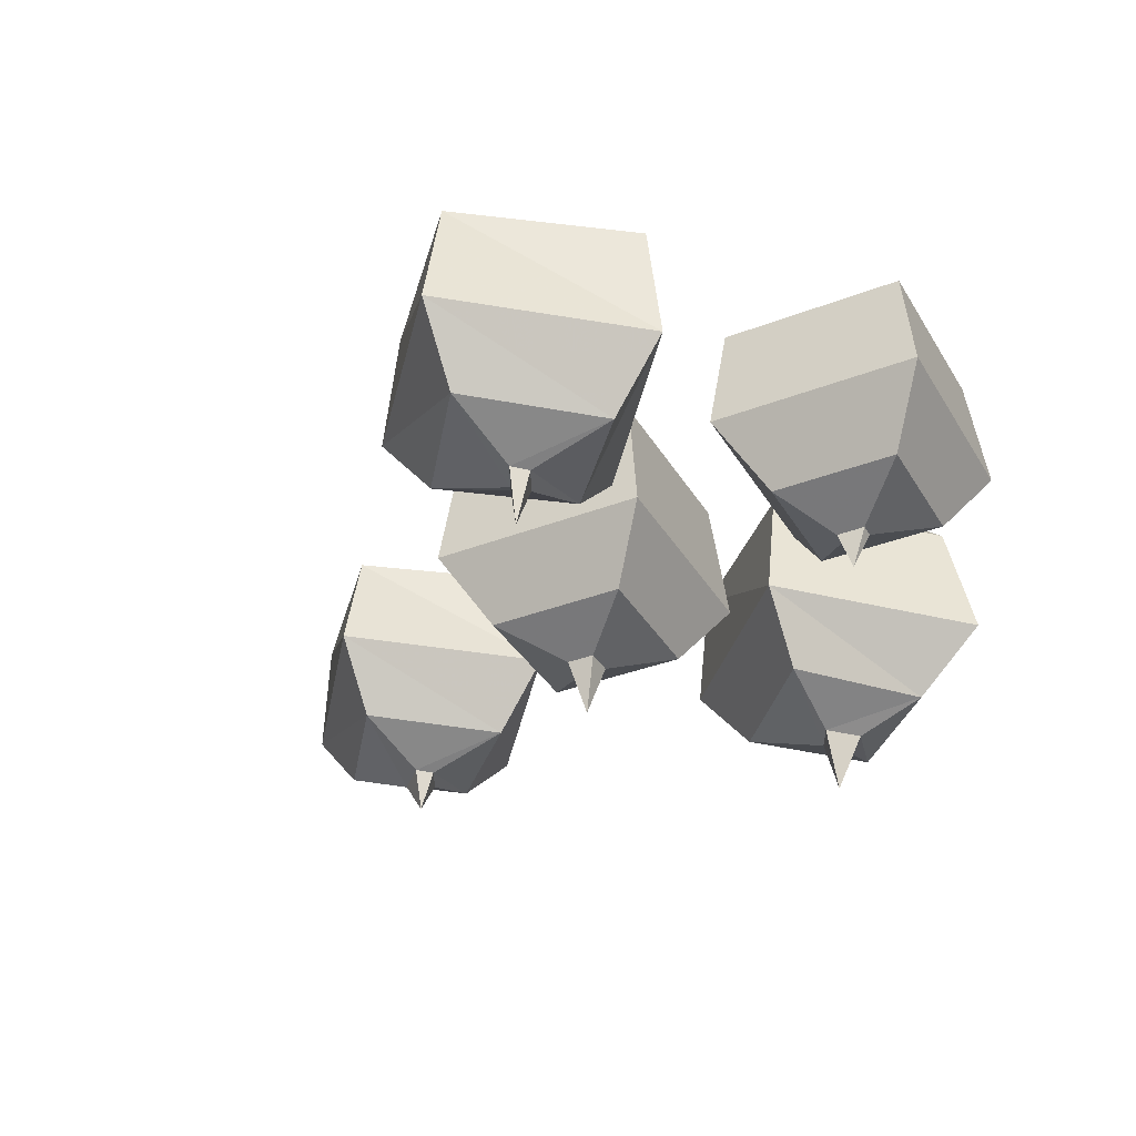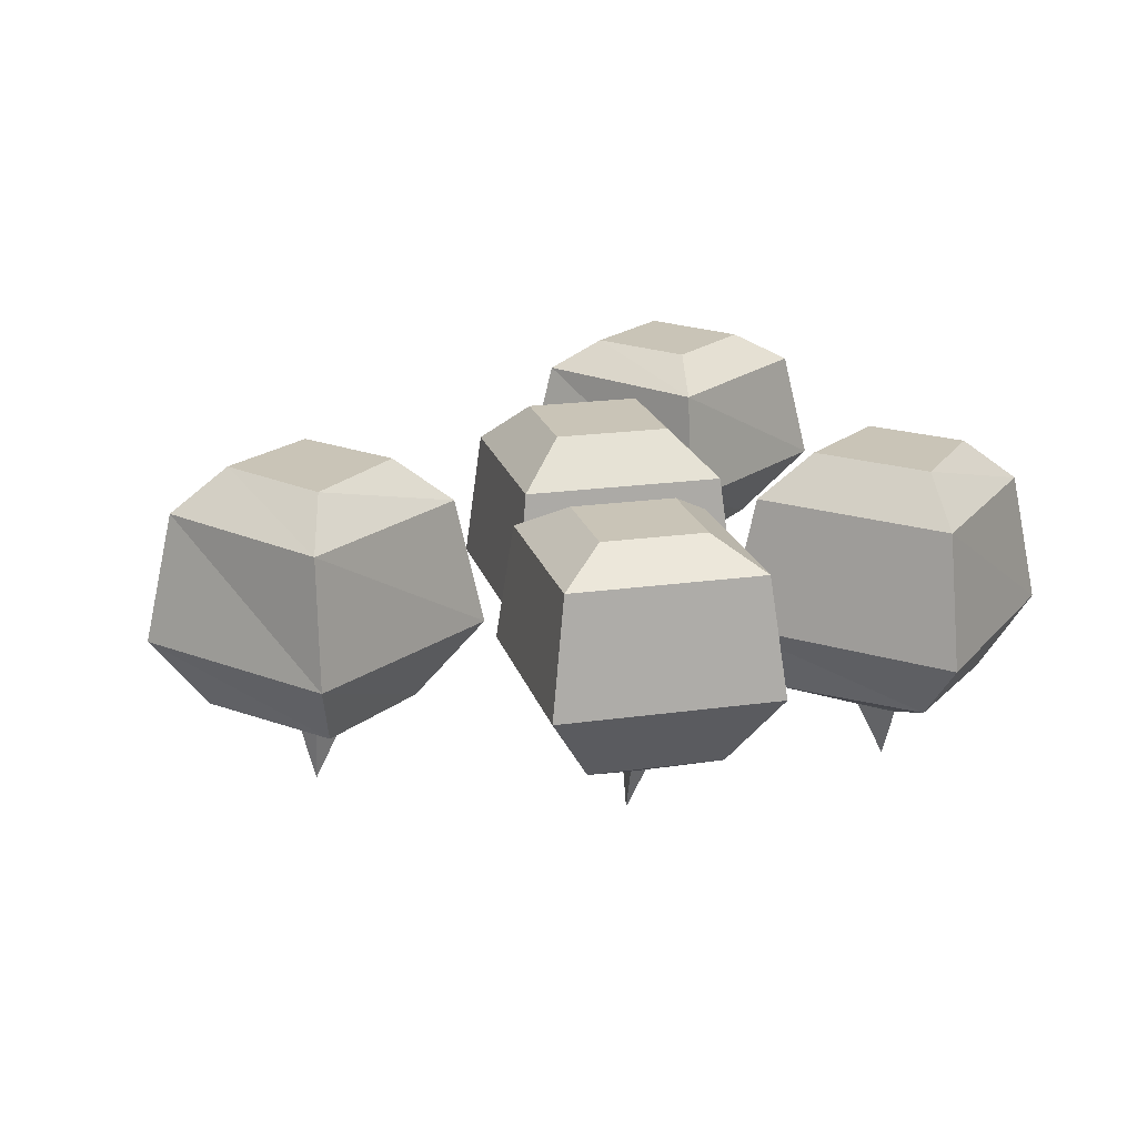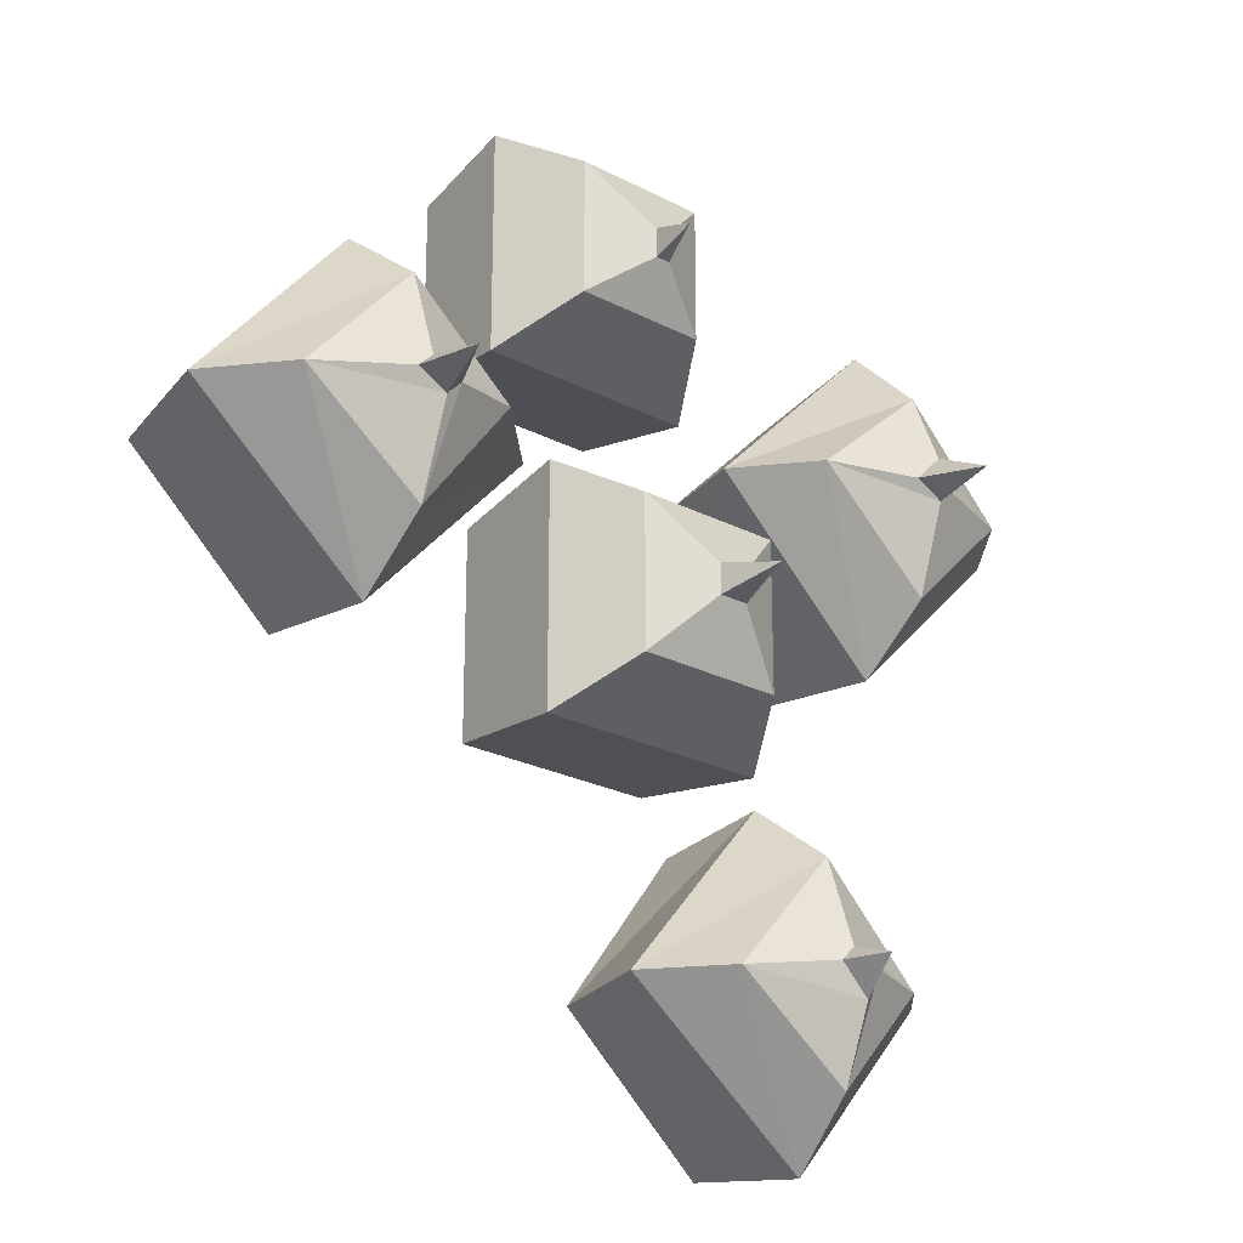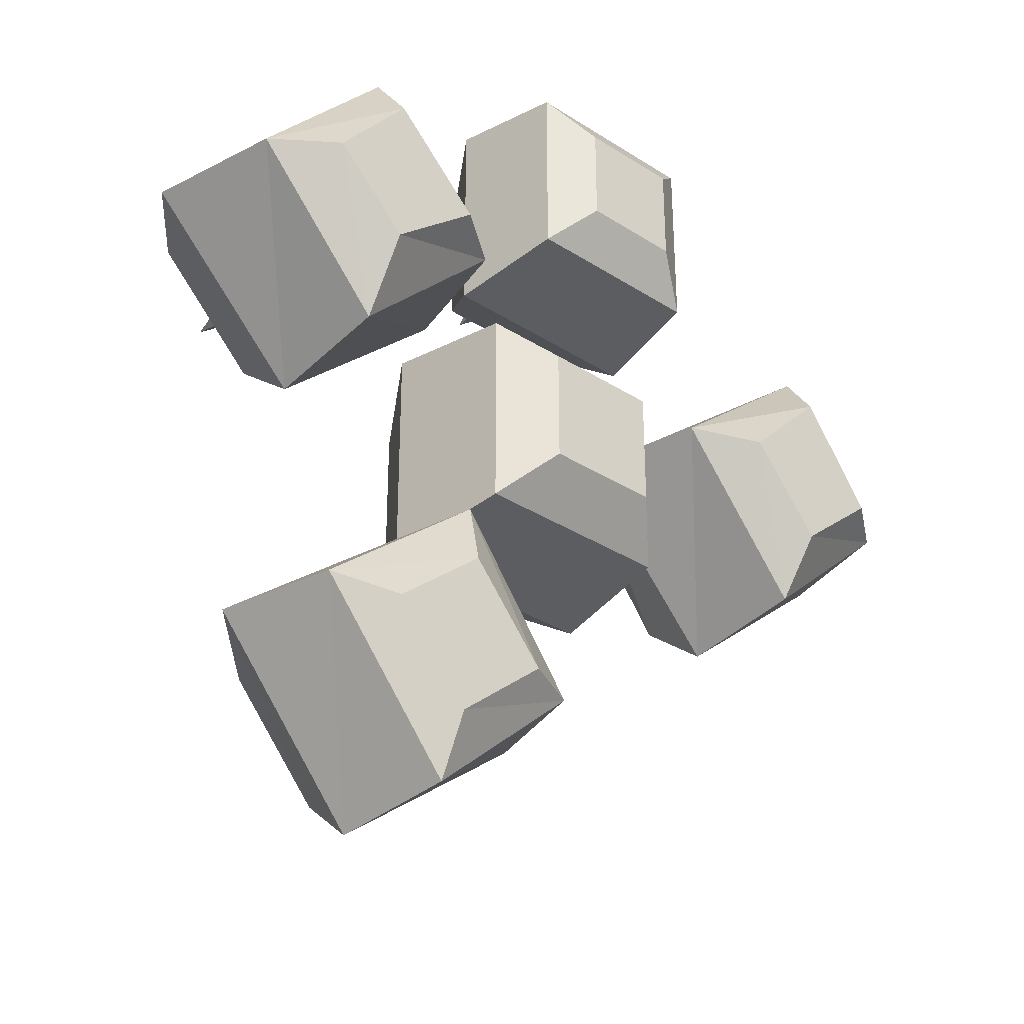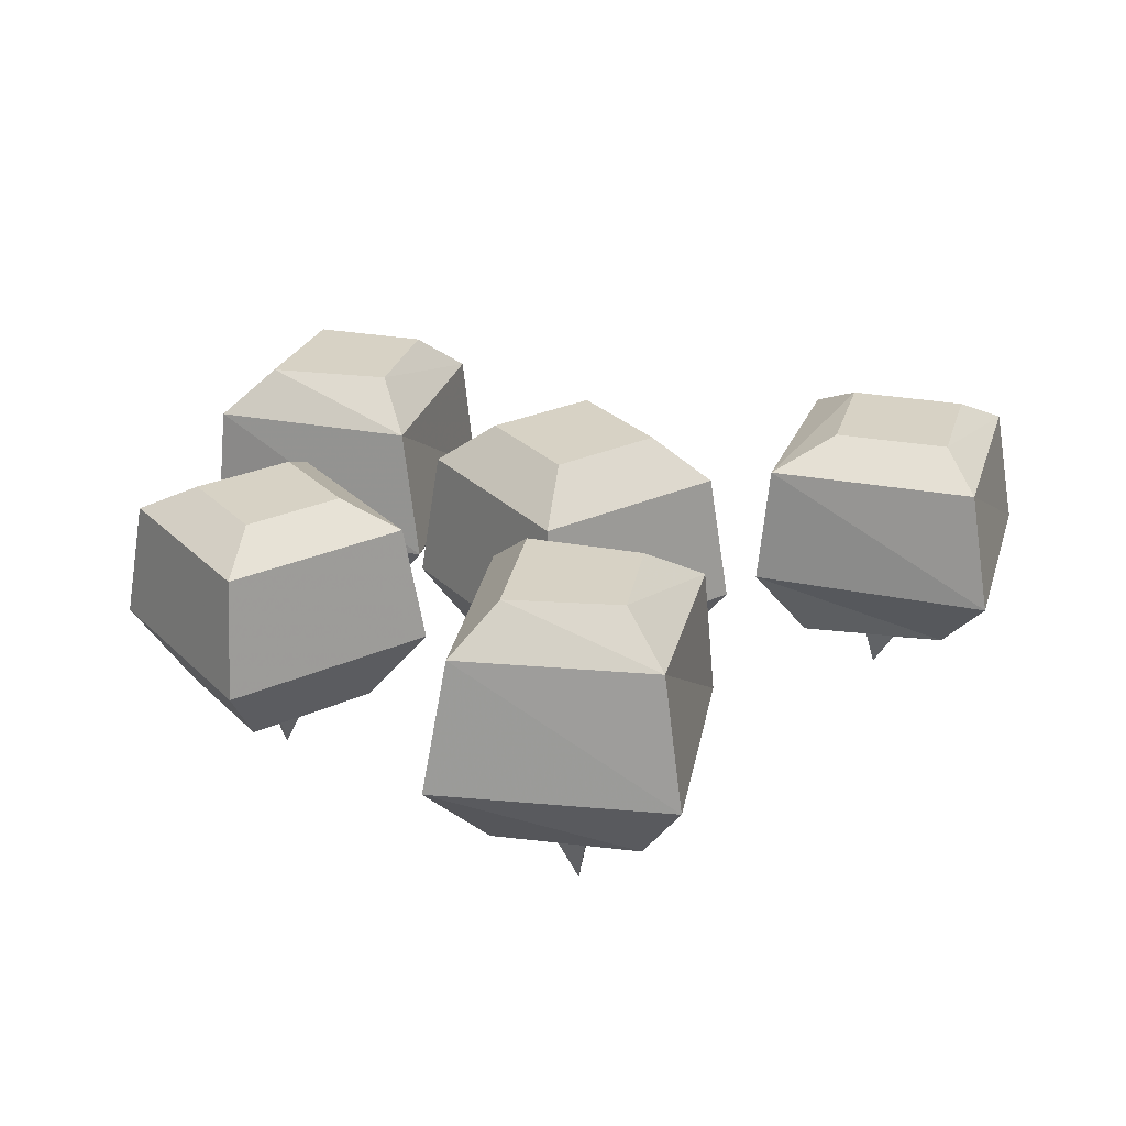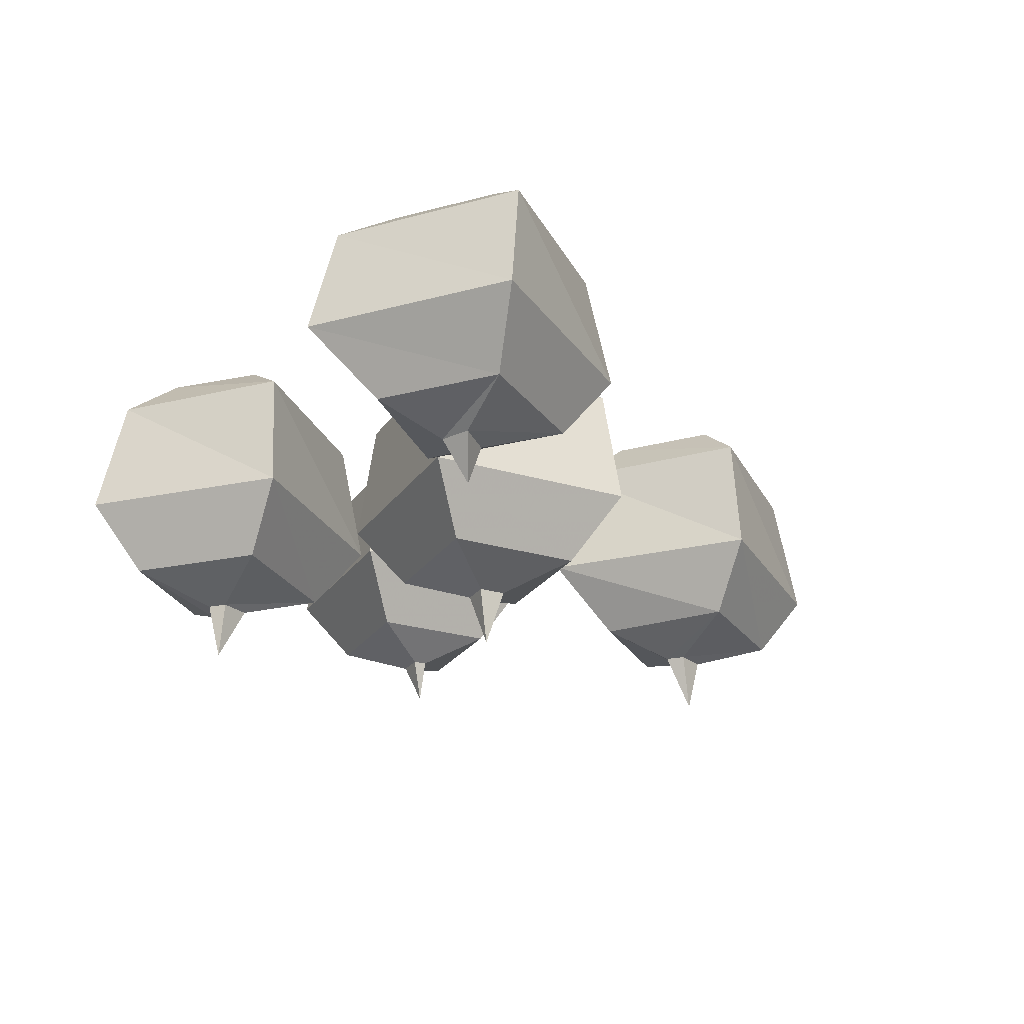
<metadata>
{"format":"obj","ext":"obj","renderer":"f3d","projection":"perspective","resolution":1024,"background":"white","views":[{"elev":-35.6,"azim":-63.0,"up":"+Y"},{"elev":20.0,"azim":-14.7,"up":"+Y"},{"elev":-23.7,"azim":-41.1,"up":"+Z"},{"elev":-32.8,"azim":138.4,"up":"+Z"},{"elev":27.5,"azim":55.4,"up":"+Y"},{"elev":-24.7,"azim":153.8,"up":"+Y"}]}
</metadata>
<code>
o item/hammerstone_seed/5
v 4 0 4
v 4 0 -4
v -4 0 -4
v -4 0 4
v 7 -3 7
v 7 -3 -7
v -7 -3 -7
v -7 -3 7
v 8 -12 8
v 8 -12 -8
v -8 -12 -8
v -8 -12 8
v 5 -17 5
v 5 -17 -5
v -5 -17 -5
v -5 -17 5
v -1 -19 1
v 1 -19 1
v 1 -19 -1
v -1 -19 -1
v 0 -23 0
v 18 0 18
v 23 0 12
v 18 0 7
v 12 0 12
v 18 -3 22
v 27 -3 12
v 18 -3 2
v 8 -3 12
v 18 -12 24
v 29 -12 12
v 18 -12 1
v 6 -12 12
v 18 -17 19
v 25 -17 12
v 18 -17 5
v 10 -17 12
v 16 -19 12
v 18 -19 14
v 19 -19 12
v 18 -19 11
v 18 -23 12
v -7 0 26
v 0 0 26
v 0 0 19
v -7 0 19
v -10 -2 29
v 3 -2 29
v 3 -2 16
v -10 -2 16
v -11 -10 30
v 4 -10 30
v 4 -10 15
v -11 -10 15
v -8 -15 27
v 1 -15 27
v 1 -15 18
v -8 -15 18
v -4 -17 21
v -4 -17 23
v -3 -17 23
v -3 -17 21
v -4 -20 22
v -22 0 12
v -16 0 6
v -21 0 0
v -27 0 5
v -23 -3 16
v -12 -3 7
v -21 -3 -4
v -31 -3 5
v -23 -12 17
v -10 -12 7
v -21 -12 -5
v -33 -12 5
v -22 -17 13
v -15 -17 7
v -21 -17 -1
v -29 -17 5
v -23 -19 6
v -22 -19 7
v -20 -19 6
v -21 -19 5
v -22 -23 6
v 17 0 -20
v 12 0 -26
v 6 0 -21
v 11 0 -15
v 21 -2 -19
v 12 -2 -30
v 2 -2 -21
v 10 -2 -10
v 23 -10 -19
v 13 -10 -31
v 0 -10 -21
v 10 -10 -9
v 18 -15 -20
v 12 -15 -27
v 4 -15 -21
v 11 -15 -13
v 11 -17 -19
v 13 -17 -20
v 12 -17 -22
v 10 -17 -20
v 11 -20 -20
v 32 0 32
v 32 0 32
v 32 0 32
v 32 0 32
f 1 2 3
f 1 3 4
f 1 4 5
f 1 5 6
f 1 6 2
f 2 6 7
f 2 7 3
f 3 7 8
f 3 8 4
f 4 8 5
f 5 8 9
f 5 9 10
f 5 10 6
f 6 10 11
f 6 11 7
f 7 11 12
f 7 12 8
f 8 12 9
f 9 12 13
f 9 13 14
f 9 14 10
f 10 14 15
f 10 15 11
f 11 15 16
f 11 16 12
f 12 16 13
f 13 16 17
f 13 17 18
f 13 18 14
f 14 18 19
f 14 19 15
f 15 19 20
f 15 20 16
f 16 20 17
f 17 20 21
f 17 21 18
f 18 21 19
f 19 21 20
f 22 23 24
f 22 24 25
f 22 25 26
f 22 26 27
f 22 27 23
f 23 27 28
f 23 28 24
f 24 28 29
f 24 29 25
f 25 29 26
f 26 29 30
f 26 30 31
f 26 31 27
f 27 31 32
f 27 32 28
f 28 32 33
f 28 33 29
f 29 33 30
f 30 33 34
f 30 34 35
f 30 35 31
f 31 35 36
f 31 36 32
f 32 36 37
f 32 37 33
f 33 37 34
f 34 37 38
f 34 38 39
f 34 39 35
f 35 39 40
f 35 40 36
f 36 40 41
f 36 41 37
f 37 41 38
f 38 41 42
f 38 42 39
f 39 42 40
f 40 42 41
f 43 44 45
f 43 45 46
f 43 46 47
f 43 47 48
f 43 48 44
f 44 48 49
f 44 49 45
f 45 49 50
f 45 50 46
f 46 50 47
f 47 50 51
f 47 51 52
f 47 52 48
f 48 52 53
f 48 53 49
f 49 53 54
f 49 54 50
f 50 54 51
f 51 54 55
f 51 55 56
f 51 56 52
f 52 56 57
f 52 57 53
f 53 57 58
f 53 58 54
f 54 58 55
f 55 58 59
f 55 59 60
f 55 60 56
f 56 60 61
f 56 61 57
f 57 61 62
f 57 62 58
f 58 62 59
f 59 62 63
f 59 63 60
f 60 63 61
f 61 63 62
f 64 65 66
f 64 66 67
f 64 67 68
f 64 68 69
f 64 69 65
f 65 69 70
f 65 70 66
f 66 70 71
f 66 71 67
f 67 71 68
f 68 71 72
f 68 72 73
f 68 73 69
f 69 73 74
f 69 74 70
f 70 74 75
f 70 75 71
f 71 75 72
f 72 75 76
f 72 76 77
f 72 77 73
f 73 77 78
f 73 78 74
f 74 78 79
f 74 79 75
f 75 79 76
f 76 79 80
f 76 80 81
f 76 81 77
f 77 81 82
f 77 82 78
f 78 82 83
f 78 83 79
f 79 83 80
f 80 83 84
f 80 84 81
f 81 84 82
f 82 84 83
f 85 86 87
f 85 87 88
f 85 88 89
f 85 89 90
f 85 90 86
f 86 90 91
f 86 91 87
f 87 91 92
f 87 92 88
f 88 92 89
f 89 92 93
f 89 93 94
f 89 94 90
f 90 94 95
f 90 95 91
f 91 95 96
f 91 96 92
f 92 96 93
f 93 96 97
f 93 97 98
f 93 98 94
f 94 98 99
f 94 99 95
f 95 99 100
f 95 100 96
f 96 100 97
f 97 100 101
f 97 101 102
f 97 102 98
f 98 102 103
f 98 103 99
f 99 103 104
f 99 104 100
f 100 104 101
f 101 104 105
f 101 105 102
f 102 105 103
f 103 105 104

</code>
